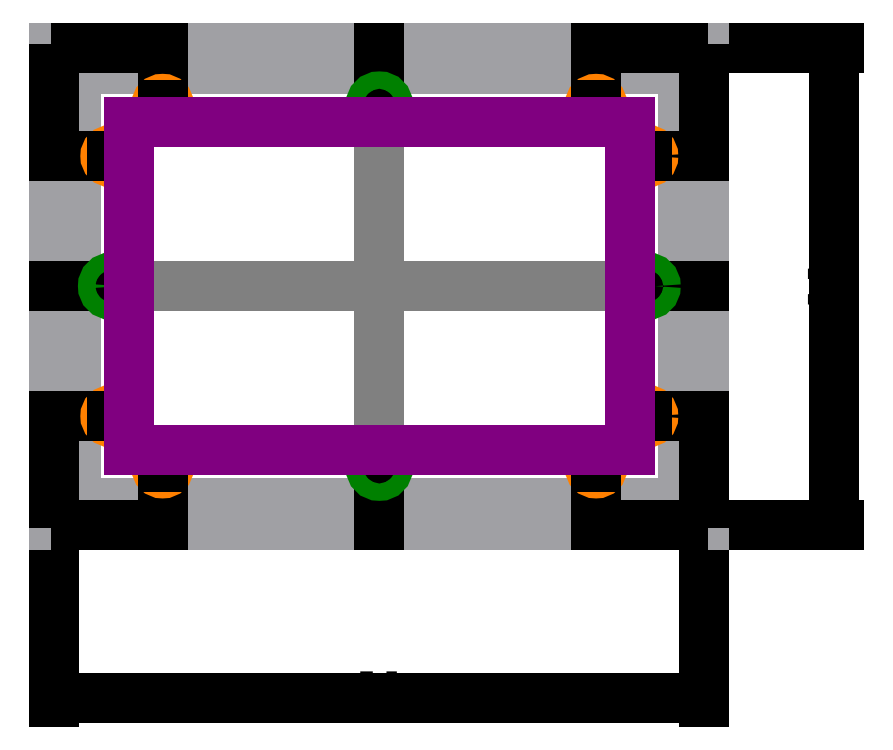
<metadata>
{"format":"dxf","ext":"dxf","renderer":"ezdxf+matplotlib","layout":"modelspace","background":"white","min_lineweight":24,"dpi":150}
</metadata>
<code>
0
SECTION
2
ENTITIES
0
LINE
8
boundary
10
-3.75
20
-2.75
11
3.75
21
-2.75
0
LINE
8
boundary
10
3.75
20
-2.75
11
3.75
21
2.75
0
LINE
8
boundary
10
3.75
20
2.75
11
-3.75
21
2.75
0
LINE
8
boundary
10
-3.75
20
2.75
11
-3.75
21
-2.75
0
DIMENSION
8
dimension
2
*D1
10
5.25
20
-2.75
30
0
11
5.1
21
0
31
0
70
32
71
5
3
Standard
53
0
210
0
220
0
230
1
13
3.75
23
2.75
33
0
14
3.75
24
-2.75
34
0
50
90
0
DIMENSION
8
dimension
2
*D2
10
3.75
20
-4.75
30
0
11
0
21
-4.6
31
0
70
32
71
5
3
Standard
53
0
210
0
220
0
230
1
13
-3.75
23
-2.75
33
0
14
3.75
24
-2.75
34
0
0
LINE
8
midlines
10
0
20
2.75
11
0
21
-2.75
0
LINE
8
midlines
10
-3.75
20
0
11
3.75
21
0
0
LINE
8
sides
10
-3.75
20
-2.75
11
-3.5
21
-2.75
0
LINE
8
sides
10
-3.75
20
2.75
11
-3.5
21
2.75
0
LINE
8
sides
10
3.75
20
2.75
11
3.5
21
2.75
0
LINE
8
sides
10
3.75
20
-2.75
11
3.5
21
-2.75
0
LINE
8
sides
10
-3.5
20
-2.75
11
-3.5
21
-2.5
0
LINE
8
sides
10
-3.5
20
2.75
11
-3.5
21
2.5
0
LINE
8
sides
10
3.5
20
-2.75
11
3.5
21
-2.5
0
LINE
8
sides
10
3.5
20
2.75
11
3.5
21
2.5
0
LINE
8
sides
10
-3.5
20
2.5
11
3.5
21
2.5
0
LINE
8
sides
10
-3.5
20
2.75
11
3.5
21
2.75
0
LINE
8
sides
10
-3.5
20
-2.75
11
3.5
21
-2.75
0
LINE
8
sides
10
-3.5
20
-2.5
11
3.5
21
-2.5
0
LINE
8
sides
10
-3.75
20
2.75
11
-3.75
21
-2.75
0
LINE
8
sides
10
-3.5
20
-2.75
11
-3.5
21
2.75
0
LINE
8
sides
10
3.5
20
-2.75
11
3.5
21
2.75
0
LINE
8
sides
10
3.75
20
2.75
11
3.75
21
-2.75
0
LINE
8
scratch
10
-3.5
20
-2.75
11
-2.5
21
-2.75
0
LINE
8
scratch
10
-3.5
20
2.75
11
-2.5
21
2.75
0
LINE
8
scratch
10
3.5
20
2.75
11
2.5
21
2.75
0
LINE
8
scratch
10
3.5
20
-2.75
11
2.5
21
-2.75
0
LINE
8
scratch
10
-2.5
20
-2.75
11
-2.5
21
-2.088
0
LINE
8
scratch
10
2.5
20
-2.75
11
2.5
21
-2.088
0
LINE
8
scratch
10
-2.5
20
2.75
11
-2.5
21
2.088
0
LINE
8
scratch
10
2.5
20
2.75
11
2.5
21
2.088
0
LINE
8
scratch
10
-3.75
20
2.5
11
-3.75
21
1.5
0
LINE
8
scratch
10
3.75
20
2.5
11
3.75
21
1.5
0
LINE
8
scratch
10
-3.75
20
-2.5
11
-3.75
21
-1.5
0
LINE
8
scratch
10
3.75
20
-2.5
11
3.75
21
-1.5
0
LINE
8
scratch
10
-3.75
20
1.5
11
-3.088
21
1.5
0
LINE
8
scratch
10
-3.75
20
-1.5
11
-3.088
21
-1.5
0
LINE
8
scratch
10
3.75
20
1.5
11
3.088
21
1.5
0
LINE
8
scratch
10
3.75
20
-1.5
11
3.088
21
-1.5
0
LINE
8
scratch
10
0
20
2.75
11
-4.054e-17
21
2.088
0
LINE
8
scratch
10
0
20
-2.75
11
4.054e-17
21
-2.088
0
LINE
8
scratch
10
3.75
20
0
11
3.088
21
0
0
LINE
8
scratch
10
-3.75
20
0
11
-3.088
21
0
0
CIRCLE
8
6-32_through_hole
10
-2.5
20
2.088
40
0.072
0
CIRCLE
8
6-32_through_hole
10
-3.088
20
1.5
40
0.072
0
CIRCLE
8
6-32_through_hole
10
-3.088
20
-1.5
40
0.072
0
CIRCLE
8
6-32_through_hole
10
-2.5
20
-2.088
40
0.072
0
CIRCLE
8
6-32_through_hole
10
2.5
20
-2.088
40
0.072
0
CIRCLE
8
6-32_through_hole
10
3.088
20
-1.5
40
0.072
0
CIRCLE
8
6-32_through_hole
10
3.088
20
1.5
40
0.072
0
CIRCLE
8
6-32_through_hole
10
2.5
20
2.088
40
0.072
0
CIRCLE
8
6-32_insert_hole
10
-4.054e-17
20
2.088
40
0.1
0
CIRCLE
8
6-32_insert_hole
10
-3.088
20
0
40
0.1
0
CIRCLE
8
6-32_insert_hole
10
4.054e-17
20
-2.088
40
0.1
0
CIRCLE
8
6-32_insert_hole
10
3.088
20
0
40
0.1
0
LINE
8
scratch
10
-3.088
20
1.5
11
-2.888
21
1.5
0
LINE
8
scratch
10
-3.088
20
-1.5
11
-2.888
21
-1.5
0
LINE
8
scratch
10
3.088
20
1.5
11
2.888
21
1.5
0
LINE
8
scratch
10
3.088
20
-1.5
11
2.888
21
-1.5
0
LINE
8
scratch
10
-2.5
20
2.088
11
-2.5
21
1.888
0
LINE
8
scratch
10
2.5
20
2.088
11
2.5
21
1.888
0
LINE
8
scratch
10
-2.5
20
-2.088
11
-2.5
21
-1.888
0
LINE
8
scratch
10
2.5
20
-2.088
11
2.5
21
-1.888
0
LINE
8
screen_pocket
10
-2.888
20
1.888
11
2.888
21
1.888
0
LINE
8
screen_pocket
10
2.888
20
1.888
11
2.888
21
-1.888
0
LINE
8
screen_pocket
10
2.888
20
-1.888
11
-2.888
21
-1.888
0
LINE
8
screen_pocket
10
-2.888
20
-1.888
11
-2.888
21
1.888
0
ENDSEC
0
EOF

</code>
